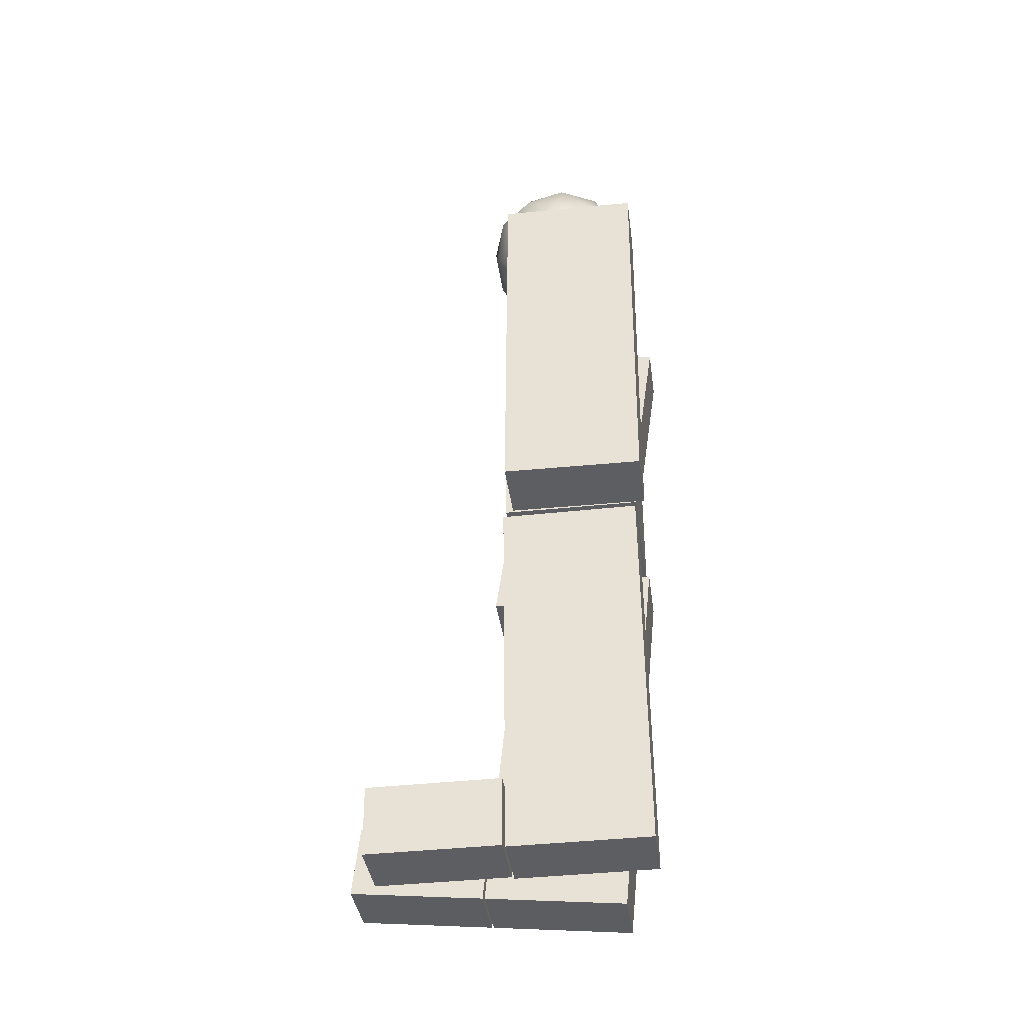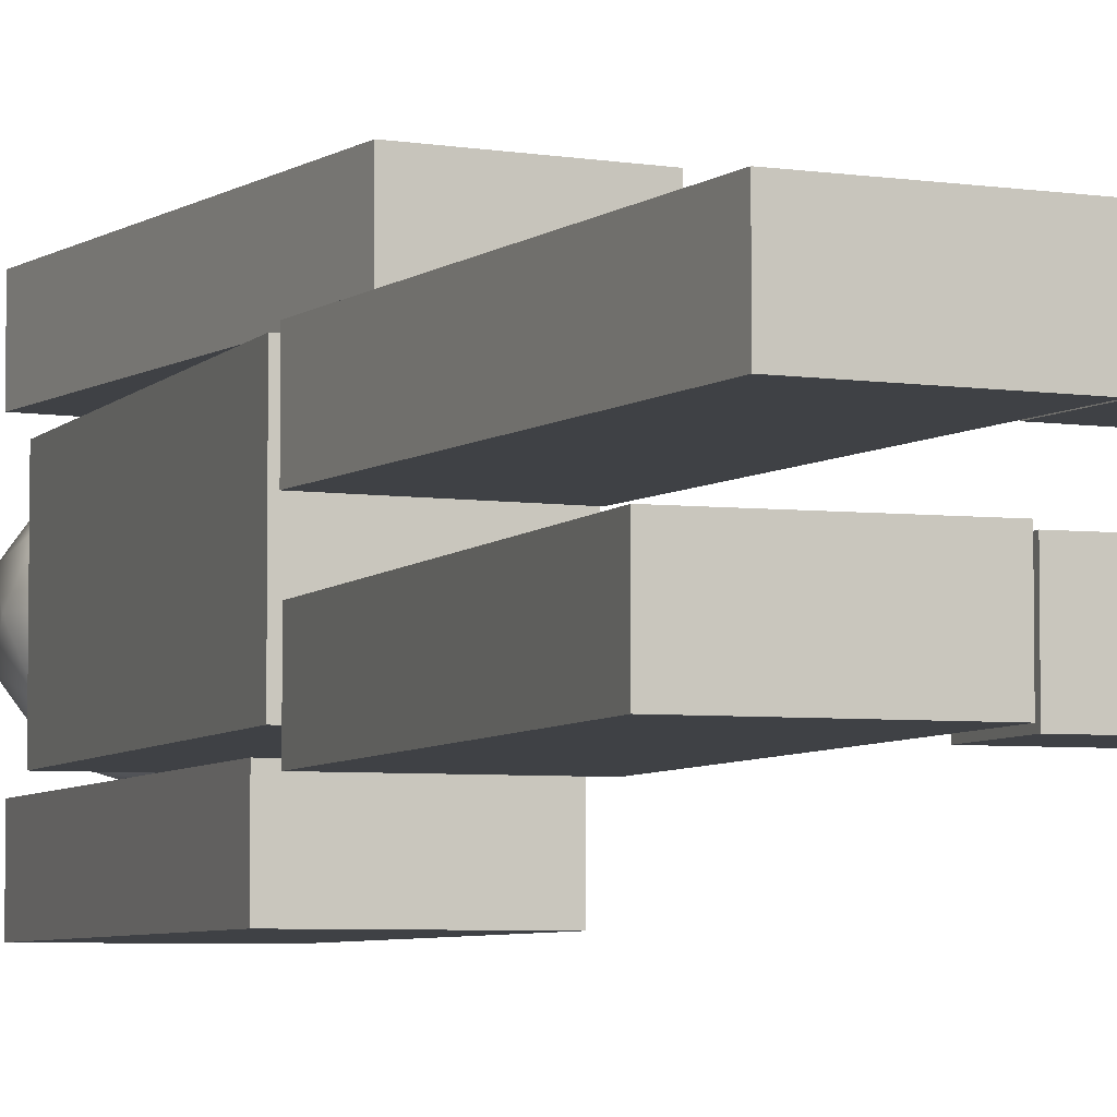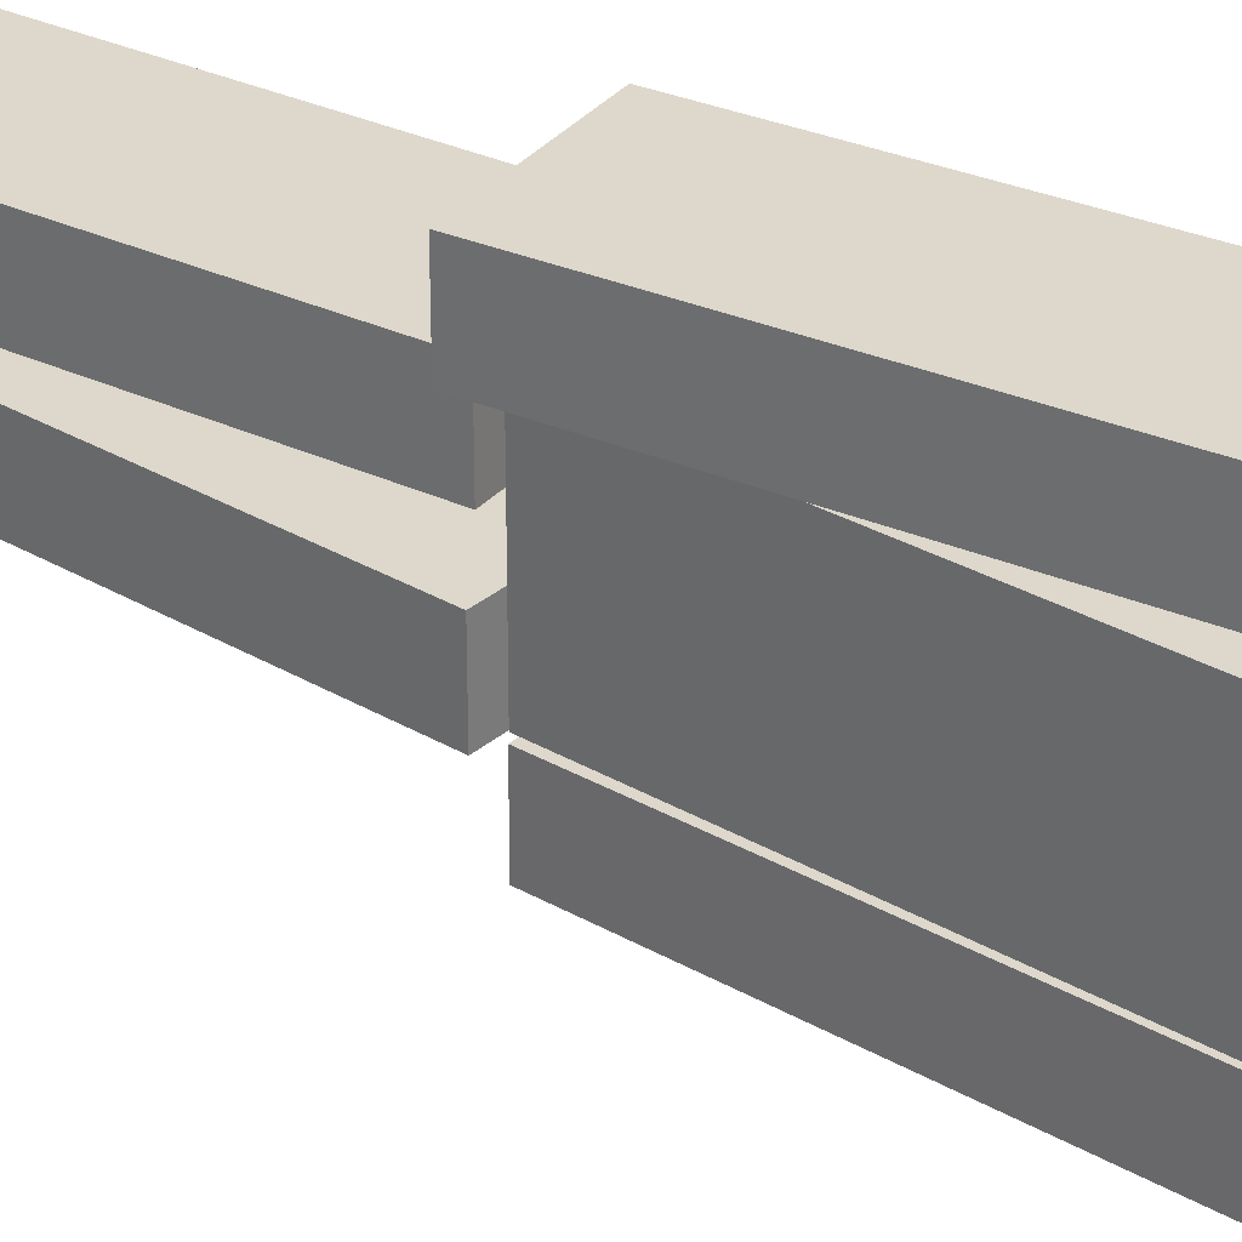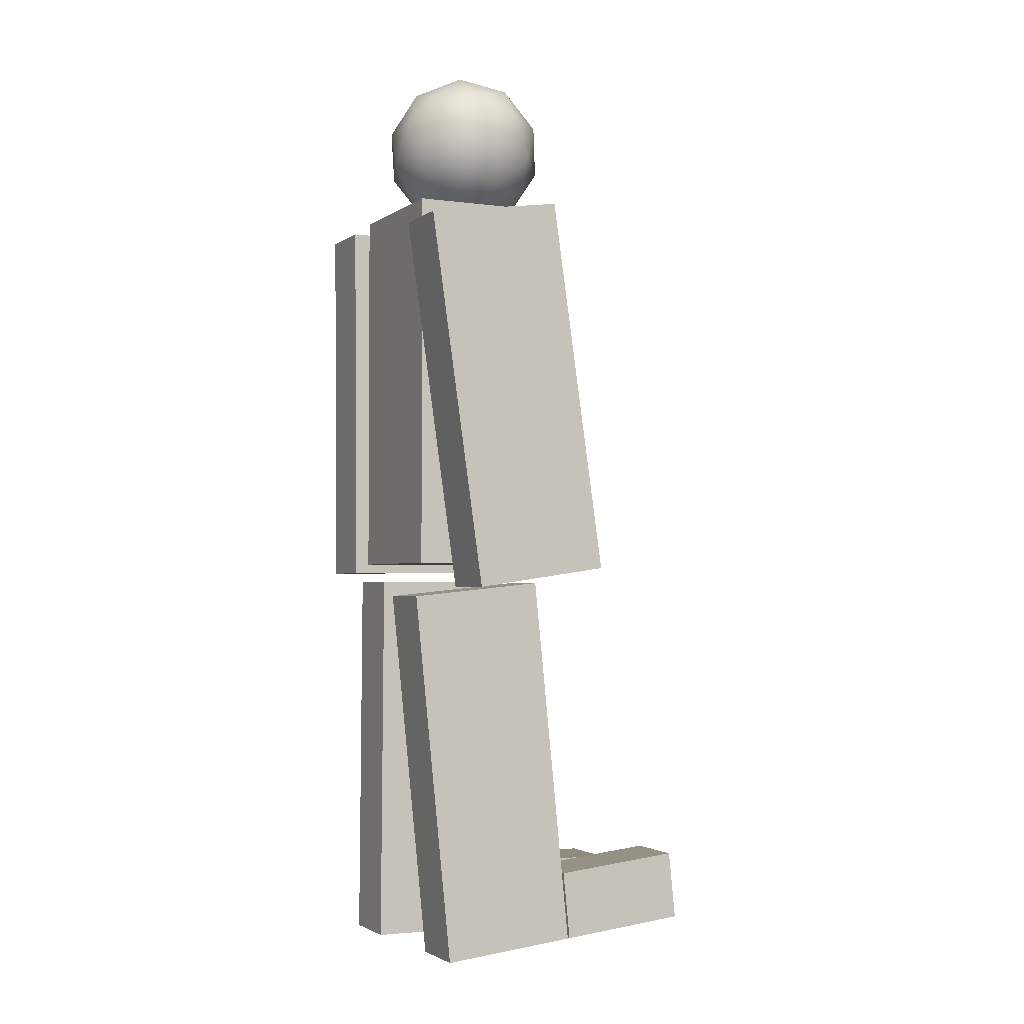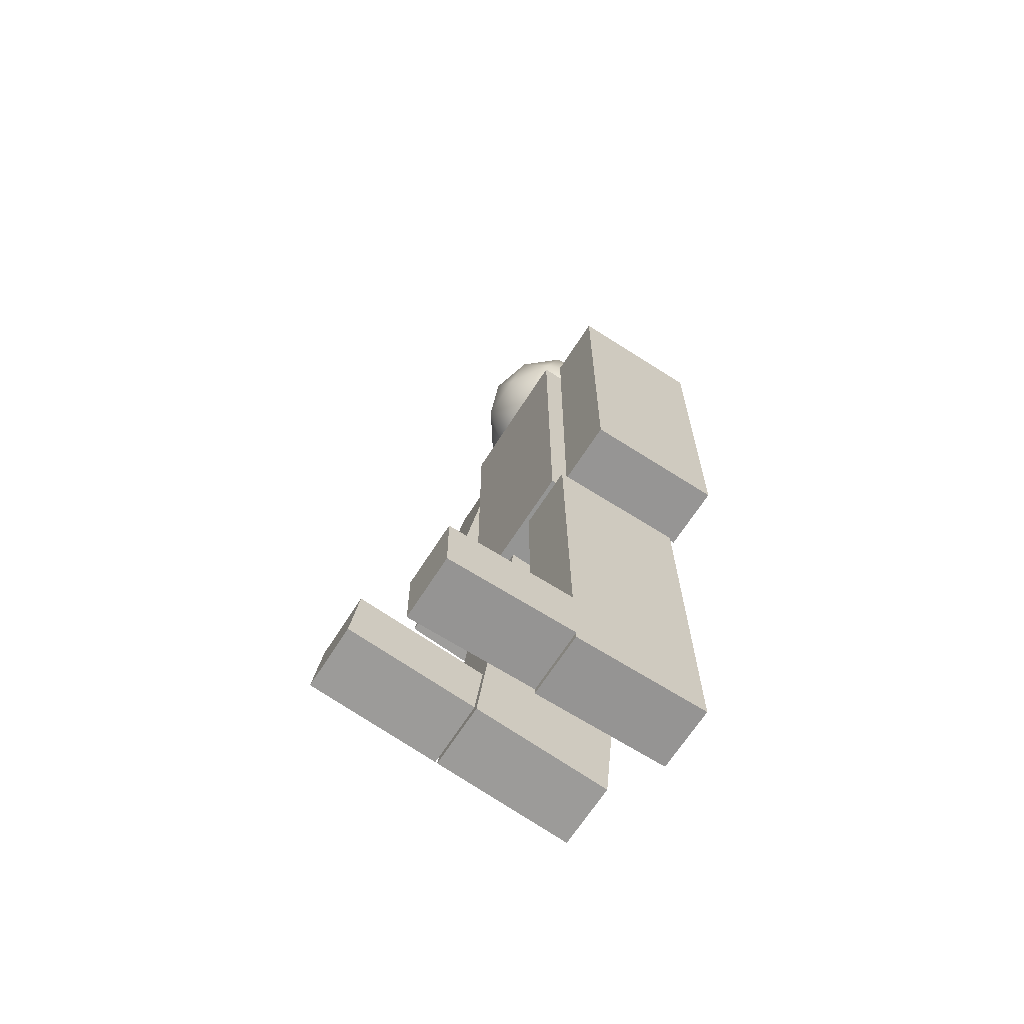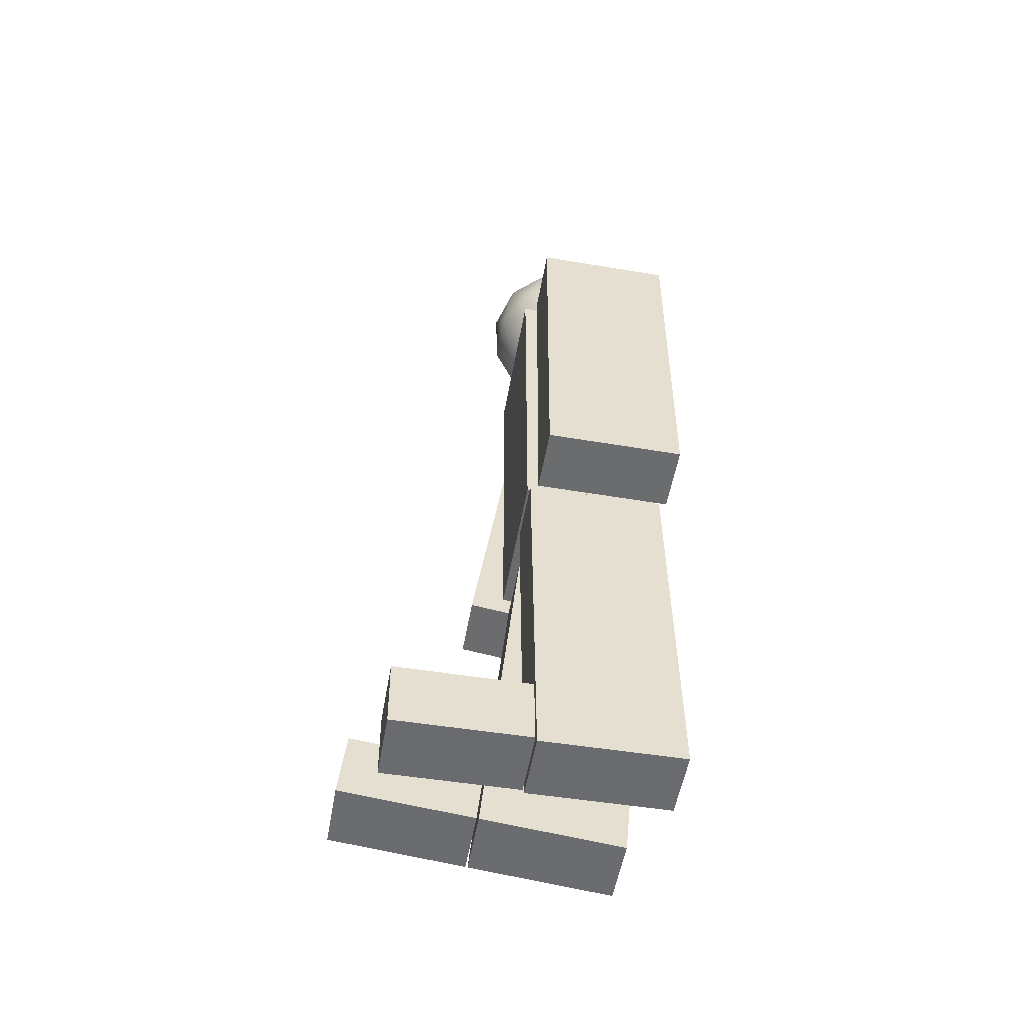
<metadata>
{"format":"obj","ext":"obj","renderer":"f3d","projection":"perspective","resolution":1024,"background":"white","views":[{"elev":-37.8,"azim":-172.4,"up":"+Y"},{"elev":-5.3,"azim":-20.1,"up":"+Z"},{"elev":31.5,"azim":129.4,"up":"+Z"},{"elev":-2.5,"azim":-25.5,"up":"+Y"},{"elev":-67.4,"azim":147.4,"up":"+Y"},{"elev":-53.5,"azim":170.1,"up":"+Y"}]}
</metadata>
<code>
o Cube
v -0.07881 -0.1375 0.3014
v -0.07881 1.001 0.3014
v -0.07881 -0.1375 -0.1555
v -0.07881 1.001 -0.1555
v 0.3329 -0.1375 0.3014
v 0.3329 1.001 0.3014
v 0.3329 -0.1375 -0.1555
v 0.3329 1.001 -0.1555
v -0.07881 1.001 -0.02179
v -0.07881 -0.1375 -0.02179
v 0.3329 1.001 -0.02179
v 0.3329 -0.1375 -0.02179
v -0.07881 -0.1375 0.05081
v 0.3329 1.001 0.05081
v -0.07881 1.001 0.05081
v 0.3329 -0.1375 0.05081
f 9 4 3 10
f 4 8 7 3
f 14 6 5 16
f 6 2 1 5
f 10 3 7 12
f 11 8 4 9
f 13 10 12 16
f 8 11 12 7
f 2 15 13 1
f 1 13 16 5
f 6 14 15 2
f 14 11 9 15
f 15 9 10 13
f 11 14 16 12
o Icosphere
v 0.1006 0.9734 0.07259
v 0.3071 1.059 0.2016
v 0.0701 1.122 0.2813
v -0.07638 1.161 0.07259
v 0.0701 1.122 -0.1361
v 0.3071 1.059 -0.05639
v 0.2578 1.299 0.2813
v 0.02081 1.362 0.2016
v 0.02081 1.362 -0.05639
v 0.2578 1.299 -0.1361
v 0.4043 1.26 0.07259
v 0.2274 1.447 0.07259
v 0.07153 1.019 0.1953
v 0.2108 0.9819 0.1484
v 0.1929 1.069 0.2711
v 0.3323 1.032 0.07259
v 0.2108 0.9819 -0.003222
v -0.01457 1.042 0.07259
v -0.03248 1.129 0.1953
v 0.07153 1.019 -0.05008
v -0.03248 1.129 -0.05008
v 0.1929 1.069 -0.1259
v 0.3894 1.15 0.1484
v 0.3894 1.15 -0.003222
v 0.164 1.21 0.3179
v 0.3033 1.173 0.2711
v -0.06145 1.271 0.1484
v 0.02465 1.248 0.2711
v 0.02465 1.248 -0.1259
v -0.06145 1.271 -0.003222
v 0.3033 1.173 -0.1259
v 0.164 1.21 -0.1728
v 0.3604 1.291 0.1953
v 0.135 1.352 0.2711
v -0.004318 1.389 0.07259
v 0.135 1.352 -0.1259
v 0.3604 1.291 -0.05008
v 0.2564 1.402 0.1953
v 0.3425 1.379 0.07259
v 0.1171 1.439 0.1484
v 0.1171 1.439 -0.003222
v 0.2564 1.402 -0.05008
f 17 30 29
f 18 30 32
f 17 29 34
f 17 34 36
f 17 36 33
f 18 32 39
f 19 31 41
f 20 35 43
f 21 37 45
f 22 38 47
f 18 39 42
f 19 41 44
f 20 43 46
f 21 45 48
f 22 47 40
f 23 49 54
f 24 50 56
f 25 51 57
f 26 52 58
f 27 53 55
f 55 58 28
f 55 53 58
f 53 26 58
f 58 57 28
f 58 52 57
f 52 25 57
f 57 56 28
f 57 51 56
f 51 24 56
f 56 54 28
f 56 50 54
f 50 23 54
f 54 55 28
f 54 49 55
f 49 27 55
f 40 53 27
f 40 47 53
f 47 26 53
f 48 52 26
f 48 45 52
f 45 25 52
f 46 51 25
f 46 43 51
f 43 24 51
f 44 50 24
f 44 41 50
f 41 23 50
f 42 49 23
f 42 39 49
f 39 27 49
f 47 48 26
f 47 38 48
f 38 21 48
f 45 46 25
f 45 37 46
f 37 20 46
f 43 44 24
f 43 35 44
f 35 19 44
f 41 42 23
f 41 31 42
f 31 18 42
f 39 40 27
f 39 32 40
f 32 22 40
f 33 38 22
f 33 36 38
f 36 21 38
f 36 37 21
f 36 34 37
f 34 20 37
f 34 35 20
f 34 29 35
f 29 19 35
f 32 33 22
f 32 30 33
f 30 17 33
f 29 31 19
f 29 30 31
f 30 18 31
o Cube.002
v -0.08567 -1.333 -0.01596
v -0.07745 -0.195 -0.01596
v -0.08567 -1.333 -0.2117
v -0.07745 -0.195 -0.2117
v 0.3261 -1.336 -0.01596
v 0.3343 -0.198 -0.01596
v 0.3261 -1.336 -0.2117
v 0.3343 -0.198 -0.2117
f 60 62 61 59
f 62 66 65 61
f 66 64 63 65
f 64 60 59 63
f 59 61 65 63
f 64 66 62 60
o Cube.004
v 0.3321 -1.336 -0.0262
v 0.3336 -1.128 -0.0262
v 0.3321 -1.336 -0.2219
v 0.3336 -1.128 -0.2219
v 0.723 -1.339 -0.0262
v 0.7245 -1.131 -0.0262
v 0.723 -1.339 -0.2219
v 0.7245 -1.131 -0.2219
f 68 70 69 67
f 70 74 73 69
f 74 72 71 73
f 72 68 67 71
f 67 69 73 71
f 72 74 70 68
o Cube.001
v 0.01962 -1.374 0.3014
v -0.09558 -0.2417 0.3014
v 0.01962 -1.374 0.1057
v -0.09558 -0.2417 0.1057
v 0.4292 -1.332 0.3014
v 0.314 -0.2 0.3014
v 0.4292 -1.332 0.1057
v 0.314 -0.2 0.1057
f 76 78 77 75
f 78 82 81 77
f 82 80 79 81
f 80 76 75 79
f 75 77 81 79
f 80 82 78 76
o Cube.003
v 0.4352 -1.332 0.3014
v 0.4142 -1.125 0.3014
v 0.4352 -1.332 0.1057
v 0.4142 -1.125 0.1057
v 0.8241 -1.292 0.3014
v 0.8031 -1.085 0.3014
v 0.8241 -1.292 0.1057
v 0.8031 -1.085 0.1057
f 84 86 85 83
f 86 90 89 85
f 90 88 87 89
f 88 84 83 87
f 83 85 89 87
f 88 90 86 84
o Cube.006
v -0.1059 -0.1657 -0.1952
v -0.1147 0.9724 -0.1952
v -0.1059 -0.1657 -0.3909
v -0.1147 0.9724 -0.3909
v 0.3058 -0.1625 -0.1952
v 0.297 0.9756 -0.1952
v 0.3058 -0.1625 -0.3909
v 0.297 0.9756 -0.3909
f 92 94 93 91
f 94 98 97 93
f 98 96 95 97
f 96 92 91 95
f 91 93 97 95
f 96 98 94 92
o Cube.005
v 0.02586 -0.2126 0.5228
v -0.1356 0.914 0.5228
v 0.02586 -0.2126 0.3271
v -0.1356 0.914 0.3271
v 0.4334 -0.1542 0.5228
v 0.272 0.9724 0.5228
v 0.4334 -0.1542 0.3271
v 0.272 0.9724 0.3271
f 100 102 101 99
f 102 106 105 101
f 106 104 103 105
f 104 100 99 103
f 99 101 105 103
f 104 106 102 100

</code>
